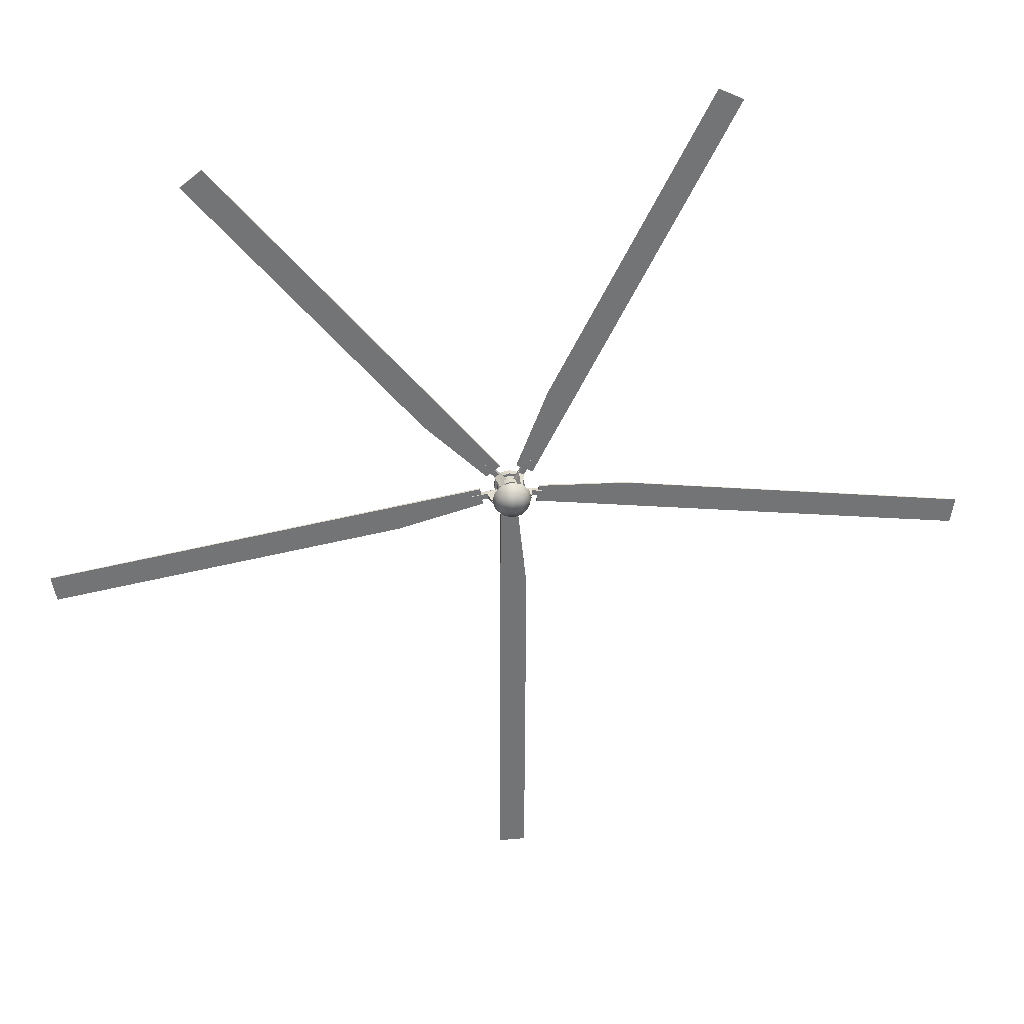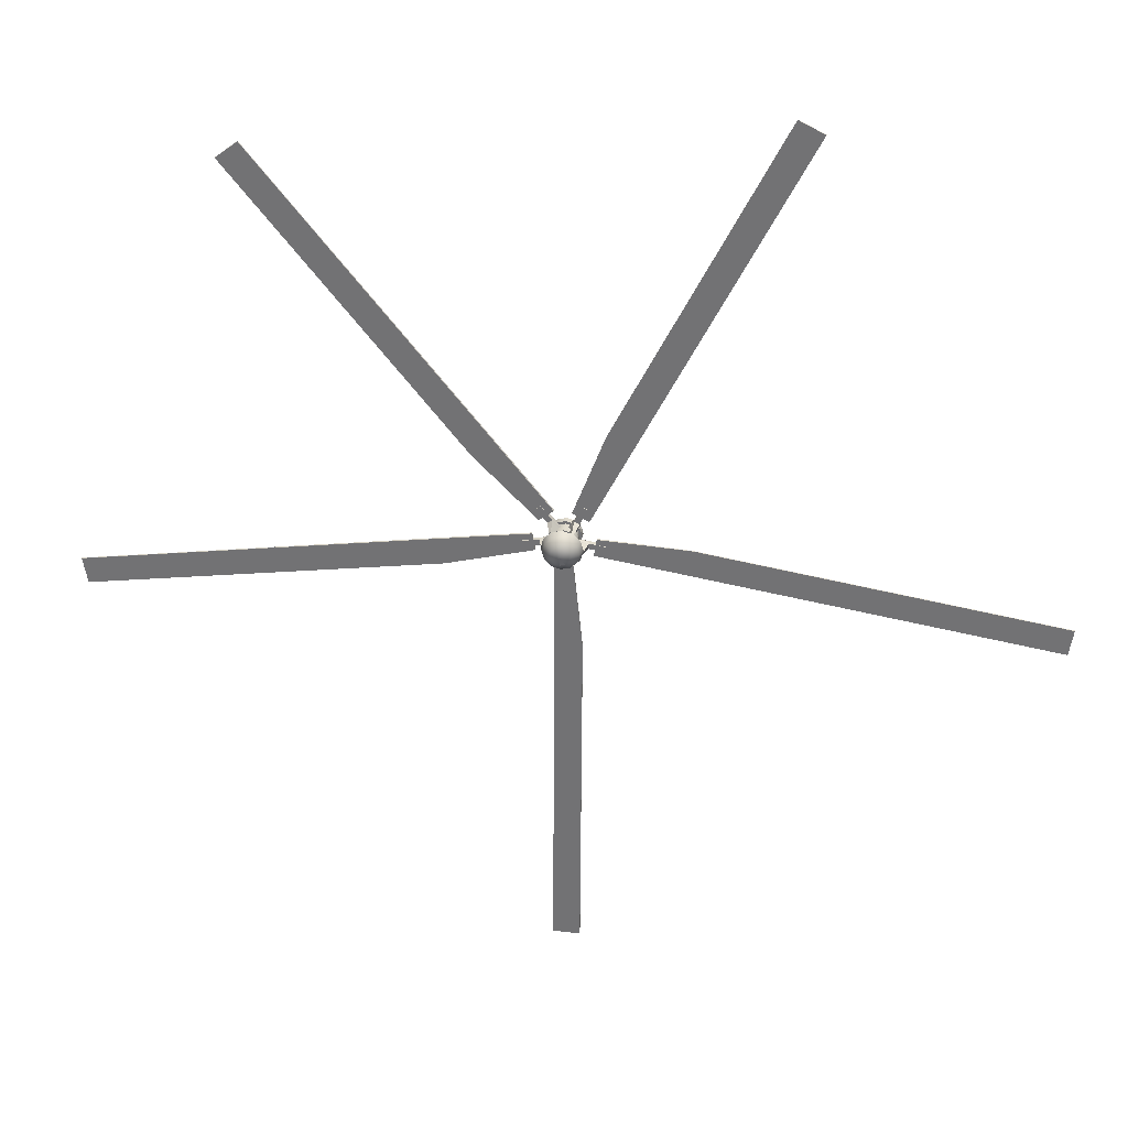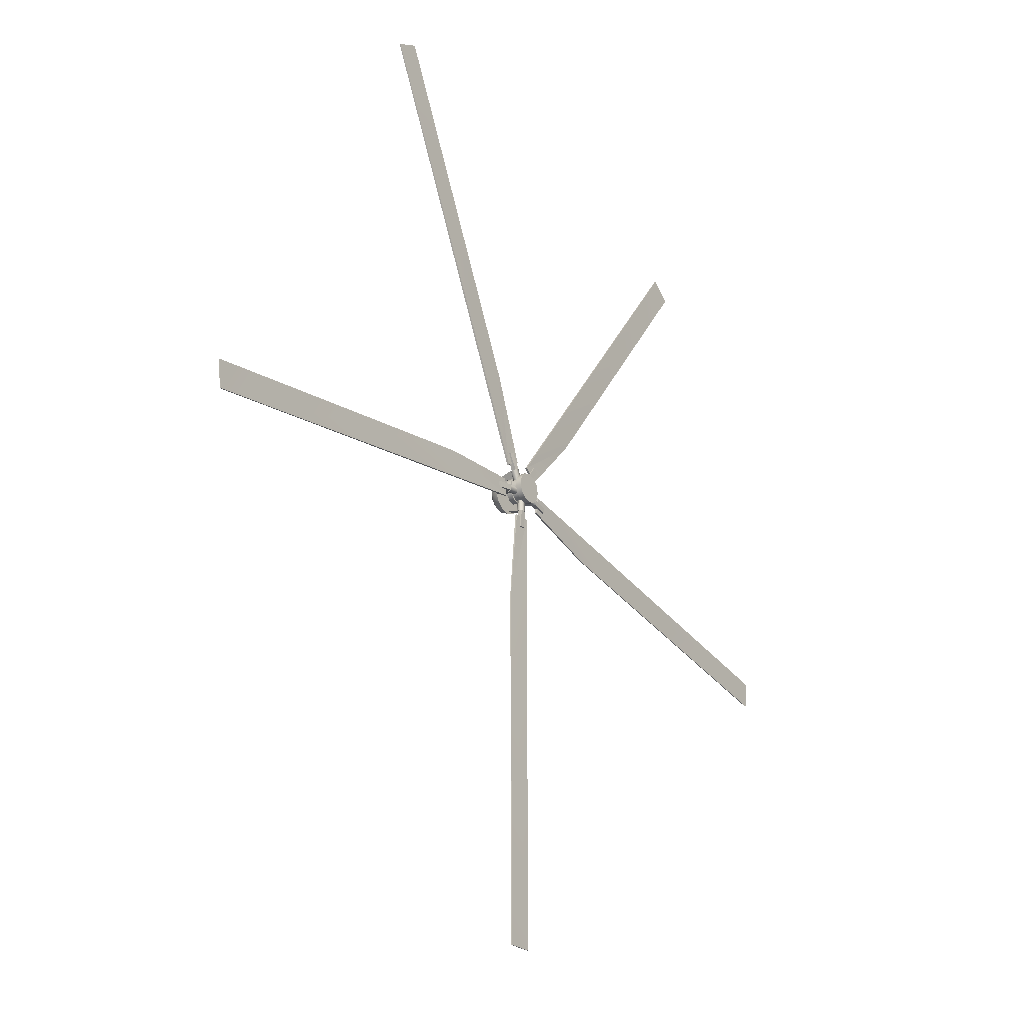
<metadata>
{"format":"obj","ext":"obj","renderer":"f3d","projection":"perspective","resolution":1024,"background":"white","views":[{"elev":34.4,"azim":172.7,"up":"+Z"},{"elev":33.0,"azim":-171.0,"up":"+Z"},{"elev":-24.1,"azim":-56.1,"up":"+Z"}]}
</metadata>
<code>
v 0 0 0
v 0.5291 0 -0
v 0.4583 0 -0.2646
v 0.2646 0 -0.4583
v -0 0 -0.5291
v -0.2646 0 -0.4583
v -0.4583 0 -0.2646
v -0.5291 0 -0
v -0.4583 0 0.2646
v -0.2646 0 0.4583
v -0 0 0.5291
v 0.2646 0 0.4583
v 0.4583 0 0.2646
v 0.5291 0.1984 -0
v 0.4583 0.1984 -0.2646
v 0.2646 0.1984 -0.4583
v -0 0.1984 -0.5291
v -0.2646 0.1984 -0.4583
v -0.4583 0.1984 -0.2646
v -0.5291 0.1984 -0
v -0.4583 0.1984 0.2646
v -0.2646 0.1984 0.4583
v -0 0.1984 0.5291
v 0.2646 0.1984 0.4583
v 0.4583 0.1984 0.2646
v 0 0.1984 0
v 0 0.1906 0
v 0.4365 0.1906 0
v 0.3781 0.1906 -0.2183
v 0.2183 0.1906 -0.3781
v 0 0.1906 -0.4365
v -0.2183 0.1906 -0.3781
v -0.3781 0.1906 -0.2183
v -0.4365 0.1906 0
v -0.3781 0.1906 0.2183
v -0.2183 0.1906 0.3781
v -0 0.1906 0.4365
v 0.2183 0.1906 0.3781
v 0.3781 0.1906 0.2183
v 0.4365 0.4552 0
v 0.3781 0.4552 -0.2183
v 0.2183 0.4552 -0.3781
v 0 0.4552 -0.4365
v -0.2183 0.4552 -0.3781
v -0.3781 0.4552 -0.2183
v -0.4365 0.4552 0
v -0.3781 0.4552 0.2183
v -0.2183 0.4552 0.3781
v -0 0.4552 0.4365
v 0.2183 0.4552 0.3781
v 0.3781 0.4552 0.2183
v 0 0.4552 0
v 0 0.4516 0
v 0.4762 0.4516 -0
v 0.4124 0.4516 -0.2381
v 0.2381 0.4516 -0.4124
v 0 0.4516 -0.4762
v -0.2381 0.4516 -0.4124
v -0.4124 0.4516 -0.2381
v -0.4762 0.4516 0
v -0.4124 0.4516 0.2381
v -0.2381 0.4516 0.4124
v -0 0.4516 0.4762
v 0.2381 0.4516 0.4124
v 0.4124 0.4516 0.2381
v 0.4762 0.6501 -0
v 0.4124 0.6501 -0.2381
v 0.2381 0.6501 -0.4124
v 0 0.6501 -0.4762
v -0.2381 0.6501 -0.4124
v -0.4124 0.6501 -0.2381
v -0.4762 0.6501 0
v -0.4124 0.6501 0.2381
v -0.2381 0.6501 0.4124
v -0 0.6501 0.4762
v 0.2381 0.6501 0.4124
v 0.4124 0.6501 0.2381
v 0 0.6501 0
v 0.132 0.6827 0.001041
v -0.000268 0.6827 -0.1312
v -0.1326 0.6827 0.001041
v -0.000269 0.6827 0.1333
v -0.000268 0.8811 0.001041
v -0.000268 0.8811 0.001041
v -0.000268 0.8811 0.001041
v -0.000268 0.8811 0.001041
v -0.06503 0.6031 -0.05823
v 0.06725 0.6031 -0.05823
v -0.06503 0.7354 -0.05823
v 0.06725 0.7354 -0.05823
v -0.06503 0.6031 0.07406
v 0.06725 0.6031 0.07406
v -0.06503 0.7354 0.07406
v 0.06725 0.7354 0.07406
v -0.4018 0.3406 0.005449
v -0.3951 0.4432 -0.04028
v -0.3673 0.4432 -0.2319
v -0.3611 0.3406 -0.2742
v -0.3696 0.2381 -0.2156
v -0.3933 0.2381 -0.05314
v -0.48 0.3406 -0.005928
v -0.4734 0.4432 -0.05165
v -0.4455 0.4432 -0.2433
v -0.4393 0.3406 -0.2856
v -0.4479 0.2381 -0.227
v -0.4715 0.2381 -0.06452
v -0.7657 0.3406 -0.04746
v -0.759 0.4432 -0.09319
v -0.7311 0.4432 -0.2848
v -0.725 0.3406 -0.3271
v -0.7335 0.2381 -0.2686
v -0.7571 0.2381 -0.1061
v -0.4661 0.908 -0.111
v -0.4559 0.908 -0.181
v -0.6204 0.9097 -0.2049
v -0.6306 0.9097 -0.1349
v 0.001498 1.393 -0.05646
v 0.001497 1.329 -0.3938
v -0.1672 1.329 -0.3486
v -0.2906 1.329 -0.2251
v -0.3358 1.329 -0.05646
v -0.2906 1.329 0.1122
v -0.1672 1.329 0.2357
v 0.001497 1.329 0.2809
v 0.1702 1.329 0.2357
v 0.2936 1.329 0.1122
v 0.3388 1.329 -0.05646
v 0.2936 1.329 -0.2251
v 0.1702 1.329 -0.3486
v 0.001497 1.152 -0.6407
v -0.2906 1.152 -0.5625
v -0.5045 1.152 -0.3486
v -0.5828 1.152 -0.05646
v -0.5045 1.152 0.2357
v -0.2906 1.152 0.4495
v 0.001497 1.152 0.5278
v 0.2936 1.152 0.4495
v 0.5075 1.152 0.2357
v 0.5858 1.152 -0.05646
v 0.5075 1.152 -0.3486
v 0.2936 1.152 -0.5625
v 0.001497 0.91 -0.7311
v -0.3358 0.91 -0.6407
v -0.5828 0.91 -0.3938
v -0.6732 0.91 -0.05646
v -0.5828 0.91 0.2809
v -0.3358 0.91 0.5278
v 0.001497 0.91 0.6182
v 0.3388 0.91 0.5278
v 0.5858 0.91 0.2809
v 0.6762 0.91 -0.05646
v 0.5858 0.91 -0.3938
v 0.3388 0.91 -0.6407
v 0.001497 0.91 -0.7311
v -0.3358 0.91 -0.6407
v -0.5828 0.91 -0.3938
v -0.6732 0.91 -0.05646
v -0.5828 0.91 0.2809
v -0.3358 0.91 0.5278
v 0.001497 0.91 0.6182
v 0.3388 0.91 0.5278
v 0.5858 0.91 0.2809
v 0.6762 0.91 -0.05646
v 0.5858 0.91 -0.3938
v 0.3388 0.91 -0.6407
v 0.001498 0.91 -0.05646
v -0.7311 0.2534 -0.2824
v -0.7592 0.2534 -0.08893
v -0.7311 0.4144 -0.2824
v -0.7592 0.4144 -0.08893
v -1.317 0.2861 -0.3676
v -1.345 0.2861 -0.1741
v -1.317 0.4144 -0.3676
v -1.345 0.4144 -0.1741
v -15.85 0.3654 -1.78
v -0.9999 0.3274 0.06163
v -15.71 0.3654 -2.69
v -0.9127 0.3274 -0.538
v -15.85 0.3935 -1.78
v -0.9999 0.3935 0.06163
v -15.71 0.3935 -2.69
v -0.9127 0.3935 -0.538
v -4.011 0.3935 -0.05924
v -4.01 0.3654 -0.05914
v -0.4703 0.2534 0.587
v -0.2951 0.2534 0.6737
v -0.4703 0.4144 0.587
v -0.2951 0.4144 0.6737
v -0.7328 0.2861 1.118
v -0.5576 0.2861 1.204
v -0.7328 0.4144 1.118
v -0.5576 0.4144 1.205
v -6.575 0.3654 14.5
v -0.2265 0.3274 0.9492
v -7.399 0.3654 14.09
v -0.7696 0.3274 0.6806
v -6.575 0.3935 14.5
v -0.2265 0.3935 0.9492
v -7.399 0.3935 14.09
v -0.7696 0.3935 0.6806
v -1.274 0.3935 3.774
v -1.273 0.3654 3.774
v -0.09467 0.3406 0.363
v -0.1361 0.4432 0.3426
v -0.3097 0.4432 0.2567
v -0.348 0.3406 0.2378
v -0.2949 0.2381 0.264
v -0.1477 0.2381 0.3368
v -0.1297 0.3406 0.4339
v -0.1711 0.4432 0.4134
v -0.3447 0.4432 0.3276
v -0.3831 0.3406 0.3086
v -0.33 0.2381 0.3349
v -0.1828 0.2381 0.4077
v -0.2577 0.3406 0.6927
v -0.2991 0.4432 0.6722
v -0.4727 0.4432 0.5863
v -0.511 0.3406 0.5674
v -0.4579 0.2381 0.5936
v -0.3107 0.2381 0.6664
v -0.2253 0.908 0.3882
v -0.2887 0.908 0.3568
v -0.3624 0.9097 0.5058
v -0.299 0.9097 0.5372
v 0.3847 0.2534 0.6678
v 0.5381 0.2534 0.5466
v 0.3847 0.4144 0.6678
v 0.5381 0.4144 0.5466
v 0.752 0.2861 1.132
v 0.9053 0.2861 1.011
v 0.752 0.4144 1.132
v 0.9053 0.4144 1.011
v 10.34 0.3654 12.14
v 0.8164 0.3274 0.6026
v 9.617 0.3654 12.71
v 0.341 0.3274 0.9784
v 10.34 0.3935 12.14
v 0.8164 0.3935 0.6026
v 9.617 0.3935 12.71
v 0.341 0.3935 0.9784
v 2.921 0.3935 2.759
v 2.921 0.3654 2.758
v 0.3432 0.3406 0.2324
v 0.3069 0.4432 0.2611
v 0.155 0.4432 0.3812
v 0.1215 0.3406 0.4077
v 0.1679 0.2381 0.371
v 0.2967 0.2381 0.2692
v 0.3922 0.3406 0.2945
v 0.356 0.4432 0.3231
v 0.204 0.4432 0.4432
v 0.1705 0.3406 0.4697
v 0.2169 0.2381 0.433
v 0.3458 0.2381 0.3312
v 0.5712 0.3406 0.5209
v 0.535 0.4432 0.5495
v 0.3831 0.4432 0.6697
v 0.3495 0.3406 0.6962
v 0.396 0.2381 0.6595
v 0.5248 0.2381 0.5576
v 0.3099 0.908 0.3612
v 0.2545 0.908 0.4051
v 0.3575 0.9097 0.5355
v 0.413 0.9097 0.4916
v 0.7851 0.2534 -0.09634
v 0.7536 0.2534 -0.2893
v 0.7851 0.4144 -0.09634
v 0.7536 0.4144 -0.2893
v 1.37 0.2861 -0.1916
v 1.338 0.2861 -0.3845
v 1.37 0.4144 -0.1916
v 1.338 0.4144 -0.3845
v 15.65 0.3654 -3.221
v 0.9378 0.3274 -0.5053
v 15.8 0.3654 -2.313
v 1.035 0.3274 0.09272
v 15.65 0.3935 -3.221
v 0.9378 0.3935 -0.5053
v 15.8 0.3935 -2.313
v 1.035 0.3935 0.09272
v 3.845 0.3935 -1.297
v 3.844 0.3654 -1.297
v 0.3843 0.3406 -0.2716
v 0.3918 0.4432 -0.226
v 0.4229 0.4432 -0.03485
v 0.4298 0.3406 0.007349
v 0.4203 0.2381 -0.05109
v 0.3939 0.2381 -0.2132
v 0.4624 0.3406 -0.2843
v 0.4698 0.4432 -0.2387
v 0.501 0.4432 -0.04757
v 0.5078 0.3406 -0.005369
v 0.4983 0.2381 -0.06381
v 0.4719 0.2381 -0.2259
v 0.7473 0.3406 -0.3308
v 0.7547 0.4432 -0.2851
v 0.7859 0.4432 -0.094
v 0.7927 0.3406 -0.0518
v 0.7832 0.2381 -0.1102
v 0.7568 0.2381 -0.2723
v 0.4808 0.908 -0.18
v 0.4921 0.908 -0.1102
v 0.6562 0.9097 -0.1369
v 0.6448 0.9097 -0.2067
v 0.105 0.2534 -0.7864
v -0.0905 0.2534 -0.7872
v 0.105 0.4144 -0.7864
v -0.0905 0.4144 -0.7872
v 0.1075 0.2861 -1.379
v -0.08801 0.2861 -1.379
v 0.1075 0.4144 -1.379
v -0.08801 0.4144 -1.379
v -0.524 0.3654 -15.96
v -0.2732 0.3274 -1.005
v 0.3956 0.3654 -15.96
v 0.3327 0.3274 -1.002
v -0.524 0.3935 -15.96
v -0.2732 0.3935 -1.005
v 0.3956 0.3935 -15.96
v 0.3327 0.3935 -1.002
v -0.5742 0.3935 -4.003
v -0.5742 0.3654 -4.002
v -0.134 0.3406 -0.4201
v -0.08781 0.4432 -0.4199
v 0.1059 0.4432 -0.4191
v 0.1486 0.3406 -0.4189
v 0.08941 0.2381 -0.4192
v -0.0748 0.2381 -0.4199
v -0.1337 0.3406 -0.4992
v -0.08747 0.4432 -0.499
v 0.1062 0.4432 -0.4982
v 0.1489 0.3406 -0.498
v 0.08974 0.2381 -0.4983
v -0.07447 0.2381 -0.4989
v -0.1325 0.3406 -0.7878
v -0.08626 0.4432 -0.7876
v 0.1074 0.4432 -0.7868
v 0.1502 0.3406 -0.7866
v 0.09095 0.2381 -0.7869
v -0.07326 0.2381 -0.7876
v -0.02772 0.908 -0.5001
v 0.043 0.908 -0.4998
v 0.0437 0.9097 -0.666
v -0.02703 0.9097 -0.6663
f 1 4 2
f 2 4 3
f 1 6 4
f 4 6 5
f 1 8 6
f 6 8 7
f 1 10 8
f 8 10 9
f 1 12 10
f 10 12 11
f 1 2 12
f 12 2 13
f 2 3 14
f 14 3 15
f 3 4 15
f 15 4 16
f 4 5 16
f 16 5 17
f 5 6 17
f 17 6 18
f 6 7 18
f 18 7 19
f 7 8 19
f 19 8 20
f 8 9 20
f 20 9 21
f 9 10 21
f 21 10 22
f 10 11 22
f 22 11 23
f 11 12 23
f 23 12 24
f 12 13 24
f 24 13 25
f 13 2 25
f 25 2 14
f 26 25 15
f 15 25 14
f 26 15 17
f 17 15 16
f 26 17 19
f 19 17 18
f 26 19 21
f 21 19 20
f 26 21 23
f 23 21 22
f 26 23 25
f 25 23 24
f 27 30 28
f 28 30 29
f 27 32 30
f 30 32 31
f 27 34 32
f 32 34 33
f 27 36 34
f 34 36 35
f 27 38 36
f 36 38 37
f 27 28 38
f 38 28 39
f 28 29 40
f 40 29 41
f 29 30 41
f 41 30 42
f 30 31 42
f 42 31 43
f 31 32 43
f 43 32 44
f 32 33 44
f 44 33 45
f 33 34 45
f 45 34 46
f 34 35 46
f 46 35 47
f 35 36 47
f 47 36 48
f 36 37 48
f 48 37 49
f 37 38 49
f 49 38 50
f 38 39 50
f 50 39 51
f 39 28 51
f 51 28 40
f 52 51 41
f 41 51 40
f 52 41 43
f 43 41 42
f 52 43 45
f 45 43 44
f 52 45 47
f 47 45 46
f 52 47 49
f 49 47 48
f 52 49 51
f 51 49 50
f 53 56 54
f 54 56 55
f 53 58 56
f 56 58 57
f 53 60 58
f 58 60 59
f 53 62 60
f 60 62 61
f 53 64 62
f 62 64 63
f 53 54 64
f 64 54 65
f 54 55 66
f 66 55 67
f 55 56 67
f 67 56 68
f 56 57 68
f 68 57 69
f 57 58 69
f 69 58 70
f 58 59 70
f 70 59 71
f 59 60 71
f 71 60 72
f 60 61 72
f 72 61 73
f 61 62 73
f 73 62 74
f 62 63 74
f 74 63 75
f 63 64 75
f 75 64 76
f 64 65 76
f 76 65 77
f 65 54 77
f 77 54 66
f 78 77 67
f 67 77 66
f 78 67 69
f 69 67 68
f 78 69 71
f 71 69 70
f 78 71 73
f 73 71 72
f 78 73 75
f 75 73 74
f 78 75 77
f 77 75 76
f 81 80 79
f 79 82 81
f 83 79 84
f 79 80 84
f 84 80 85
f 80 81 85
f 85 81 86
f 81 82 86
f 86 82 83
f 82 79 83
f 86 83 84
f 84 85 86
f 87 89 88
f 88 89 90
f 91 92 93
f 93 92 94
f 87 88 91
f 91 88 92
f 88 90 92
f 92 90 94
f 90 89 94
f 94 89 93
f 89 87 93
f 93 87 91
f 95 96 101
f 101 96 102
f 96 97 102
f 102 97 103
f 97 98 103
f 103 98 104
f 98 99 104
f 104 99 105
f 99 100 105
f 105 100 106
f 100 95 106
f 106 95 101
f 101 102 107
f 107 102 108
f 113 114 116
f 116 114 115
f 103 104 109
f 109 104 110
f 104 105 110
f 110 105 111
f 105 106 111
f 111 106 112
f 106 101 112
f 112 101 107
f 98 97 99
f 99 97 95
f 97 96 95
f 100 99 95
f 109 110 108
f 108 110 112
f 110 111 112
f 107 108 112
f 103 114 102
f 102 114 113
f 109 115 103
f 103 115 114
f 109 108 115
f 115 108 116
f 108 102 116
f 116 102 113
f 117 118 119
f 117 119 120
f 117 120 121
f 117 121 122
f 117 122 123
f 117 123 124
f 117 124 125
f 117 125 126
f 117 126 127
f 117 127 128
f 117 128 129
f 117 129 118
f 118 130 119
f 119 130 131
f 119 131 120
f 120 131 132
f 120 132 121
f 121 132 133
f 121 133 122
f 122 133 134
f 122 134 123
f 123 134 135
f 123 135 124
f 124 135 136
f 124 136 125
f 125 136 137
f 125 137 126
f 126 137 138
f 126 138 127
f 127 138 139
f 127 139 128
f 128 139 140
f 128 140 129
f 129 140 141
f 129 141 118
f 118 141 130
f 130 142 131
f 131 142 143
f 131 143 132
f 132 143 144
f 132 144 133
f 133 144 145
f 133 145 134
f 134 145 146
f 134 146 135
f 135 146 147
f 135 147 136
f 136 147 148
f 136 148 137
f 137 148 149
f 137 149 138
f 138 149 150
f 138 150 139
f 139 150 151
f 139 151 140
f 140 151 152
f 140 152 141
f 141 152 153
f 141 153 130
f 130 153 142
f 143 142 155
f 142 154 155
f 144 143 156
f 143 155 156
f 145 144 157
f 144 156 157
f 146 145 158
f 145 157 158
f 147 146 159
f 146 158 159
f 148 147 160
f 147 159 160
f 149 148 161
f 148 160 161
f 150 149 162
f 149 161 162
f 151 150 163
f 150 162 163
f 152 151 164
f 151 163 164
f 153 152 165
f 152 164 165
f 142 153 154
f 153 165 154
f 166 155 154
f 166 156 155
f 166 157 156
f 166 158 157
f 166 159 158
f 166 160 159
f 166 161 160
f 166 162 161
f 166 163 162
f 166 164 163
f 166 165 164
f 166 154 165
f 167 169 168
f 168 169 170
f 171 172 173
f 173 172 174
f 167 168 171
f 171 168 172
f 168 170 172
f 172 170 174
f 170 169 174
f 174 169 173
f 167 171 169
f 169 171 173
f 175 177 184
f 184 177 178
f 178 176 184
f 180 182 183
f 183 182 179
f 179 182 181
f 176 180 184
f 184 180 183
f 176 178 180
f 180 178 182
f 178 177 182
f 182 177 181
f 177 175 181
f 181 175 179
f 179 175 183
f 183 175 184
f 185 187 186
f 186 187 188
f 189 190 191
f 191 190 192
f 185 186 189
f 189 186 190
f 186 188 190
f 190 188 192
f 188 187 192
f 192 187 191
f 185 189 187
f 187 189 191
f 193 195 202
f 202 195 196
f 196 194 202
f 198 200 201
f 201 200 197
f 197 200 199
f 194 198 202
f 202 198 201
f 194 196 198
f 198 196 200
f 196 195 200
f 200 195 199
f 195 193 199
f 199 193 197
f 197 193 201
f 201 193 202
f 203 204 209
f 209 204 210
f 204 205 210
f 210 205 211
f 205 206 211
f 211 206 212
f 206 207 212
f 212 207 213
f 207 208 213
f 213 208 214
f 208 203 214
f 214 203 209
f 209 210 215
f 215 210 216
f 221 222 224
f 224 222 223
f 211 212 217
f 217 212 218
f 212 213 218
f 218 213 219
f 213 214 219
f 219 214 220
f 214 209 220
f 220 209 215
f 206 205 207
f 207 205 203
f 205 204 203
f 208 207 203
f 217 218 216
f 216 218 220
f 218 219 220
f 215 216 220
f 211 222 210
f 210 222 221
f 217 223 211
f 211 223 222
f 217 216 223
f 223 216 224
f 216 210 224
f 224 210 221
f 225 227 226
f 226 227 228
f 229 230 231
f 231 230 232
f 225 226 229
f 229 226 230
f 226 228 230
f 230 228 232
f 228 227 232
f 232 227 231
f 225 229 227
f 227 229 231
f 233 235 242
f 242 235 236
f 236 234 242
f 238 240 241
f 241 240 237
f 237 240 239
f 234 238 242
f 242 238 241
f 234 236 238
f 238 236 240
f 236 235 240
f 240 235 239
f 235 233 239
f 239 233 237
f 237 233 241
f 241 233 242
f 243 244 249
f 249 244 250
f 244 245 250
f 250 245 251
f 245 246 251
f 251 246 252
f 246 247 252
f 252 247 253
f 247 248 253
f 253 248 254
f 248 243 254
f 254 243 249
f 249 250 255
f 255 250 256
f 261 262 264
f 264 262 263
f 251 252 257
f 257 252 258
f 252 253 258
f 258 253 259
f 253 254 259
f 259 254 260
f 254 249 260
f 260 249 255
f 246 245 247
f 247 245 243
f 245 244 243
f 248 247 243
f 257 258 256
f 256 258 260
f 258 259 260
f 255 256 260
f 251 262 250
f 250 262 261
f 257 263 251
f 251 263 262
f 257 256 263
f 263 256 264
f 256 250 264
f 264 250 261
f 265 267 266
f 266 267 268
f 269 270 271
f 271 270 272
f 265 266 269
f 269 266 270
f 266 268 270
f 270 268 272
f 268 267 272
f 272 267 271
f 265 269 267
f 267 269 271
f 273 275 282
f 282 275 276
f 276 274 282
f 278 280 281
f 281 280 277
f 277 280 279
f 274 278 282
f 282 278 281
f 274 276 278
f 278 276 280
f 276 275 280
f 280 275 279
f 275 273 279
f 279 273 277
f 277 273 281
f 281 273 282
f 283 284 289
f 289 284 290
f 284 285 290
f 290 285 291
f 285 286 291
f 291 286 292
f 286 287 292
f 292 287 293
f 287 288 293
f 293 288 294
f 288 283 294
f 294 283 289
f 289 290 295
f 295 290 296
f 301 302 304
f 304 302 303
f 291 292 297
f 297 292 298
f 292 293 298
f 298 293 299
f 293 294 299
f 299 294 300
f 294 289 300
f 300 289 295
f 286 285 287
f 287 285 283
f 285 284 283
f 288 287 283
f 297 298 296
f 296 298 300
f 298 299 300
f 295 296 300
f 291 302 290
f 290 302 301
f 297 303 291
f 291 303 302
f 297 296 303
f 303 296 304
f 296 290 304
f 304 290 301
f 305 307 306
f 306 307 308
f 309 310 311
f 311 310 312
f 305 306 309
f 309 306 310
f 306 308 310
f 310 308 312
f 308 307 312
f 312 307 311
f 305 309 307
f 307 309 311
f 313 315 322
f 322 315 316
f 316 314 322
f 318 320 321
f 321 320 317
f 317 320 319
f 314 318 322
f 322 318 321
f 314 316 318
f 318 316 320
f 316 315 320
f 320 315 319
f 315 313 319
f 319 313 317
f 317 313 321
f 321 313 322
f 323 324 329
f 329 324 330
f 324 325 330
f 330 325 331
f 325 326 331
f 331 326 332
f 326 327 332
f 332 327 333
f 327 328 333
f 333 328 334
f 328 323 334
f 334 323 329
f 329 330 335
f 335 330 336
f 341 342 344
f 344 342 343
f 331 332 337
f 337 332 338
f 332 333 338
f 338 333 339
f 333 334 339
f 339 334 340
f 334 329 340
f 340 329 335
f 326 325 327
f 327 325 323
f 325 324 323
f 328 327 323
f 337 338 336
f 336 338 340
f 338 339 340
f 335 336 340
f 331 342 330
f 330 342 341
f 337 343 331
f 331 343 342
f 337 336 343
f 343 336 344
f 336 330 344
f 344 330 341

</code>
